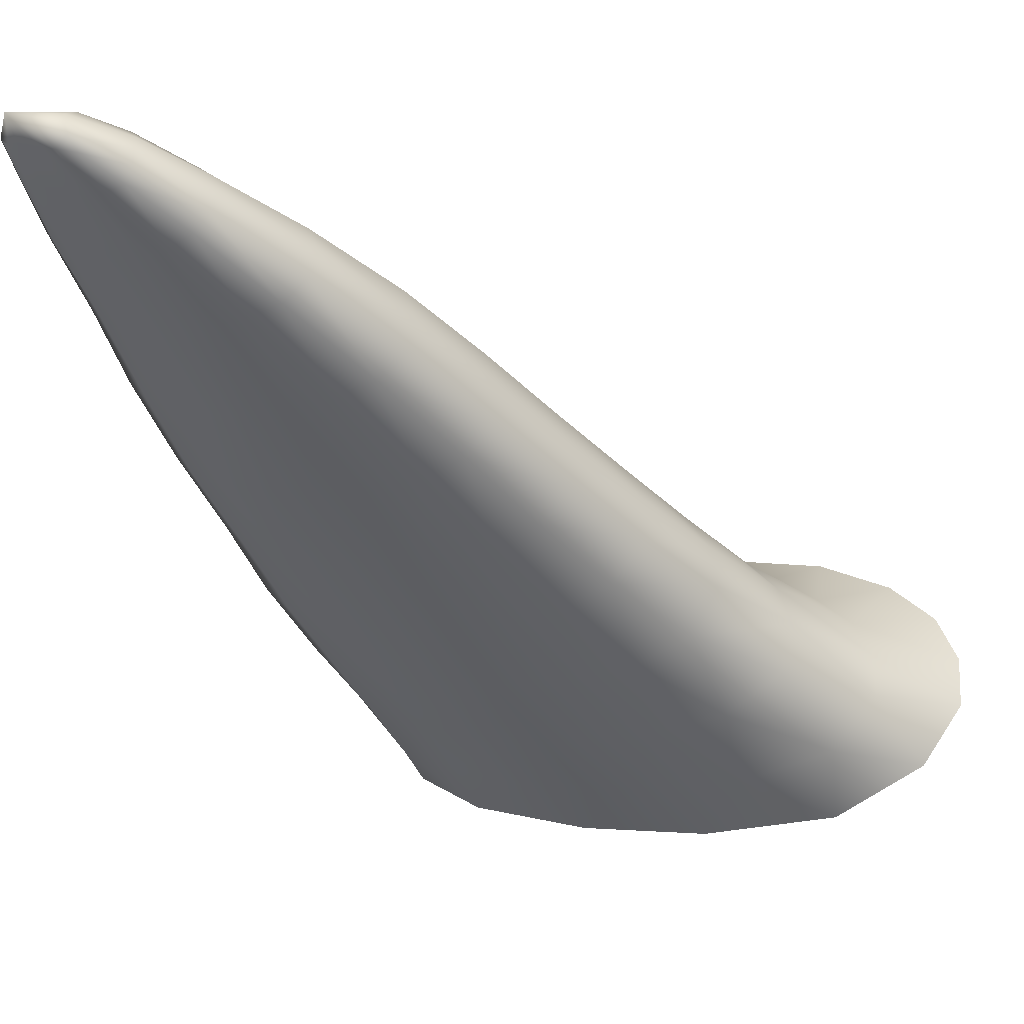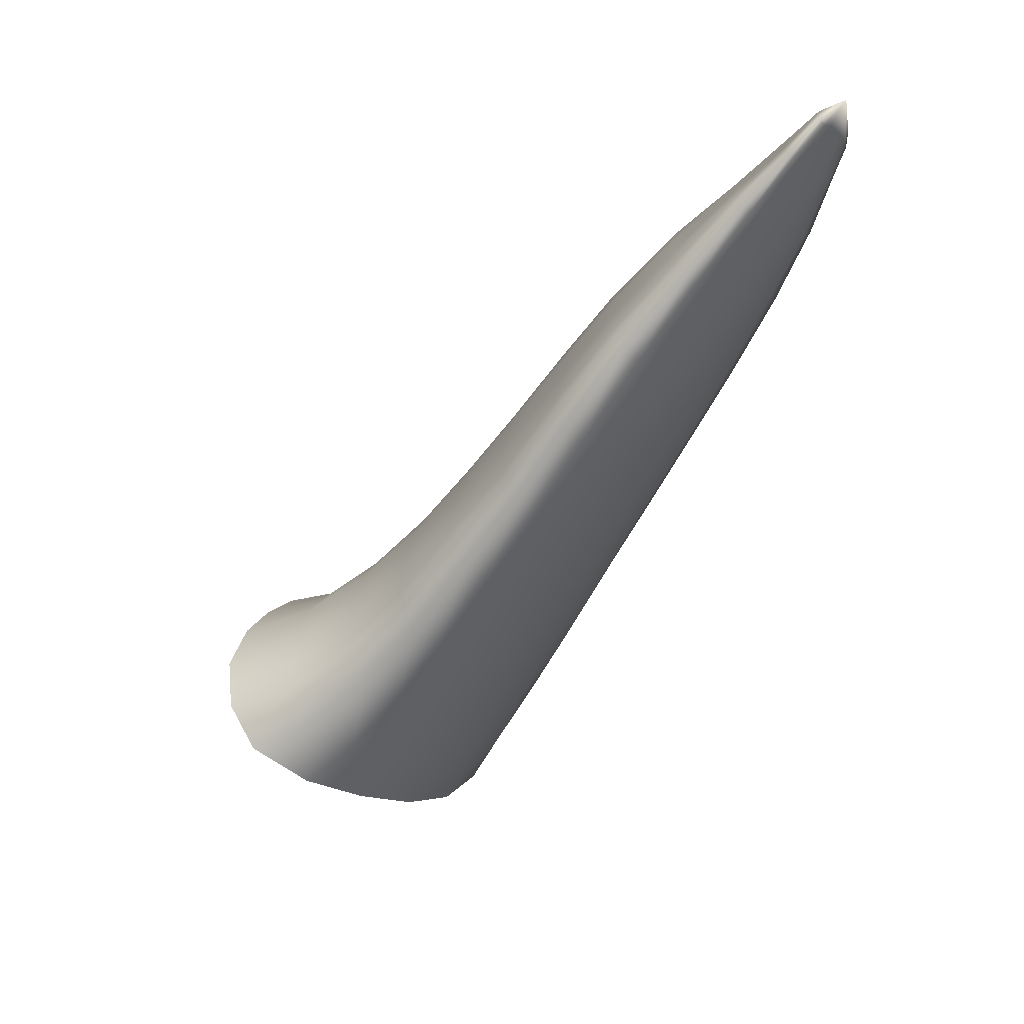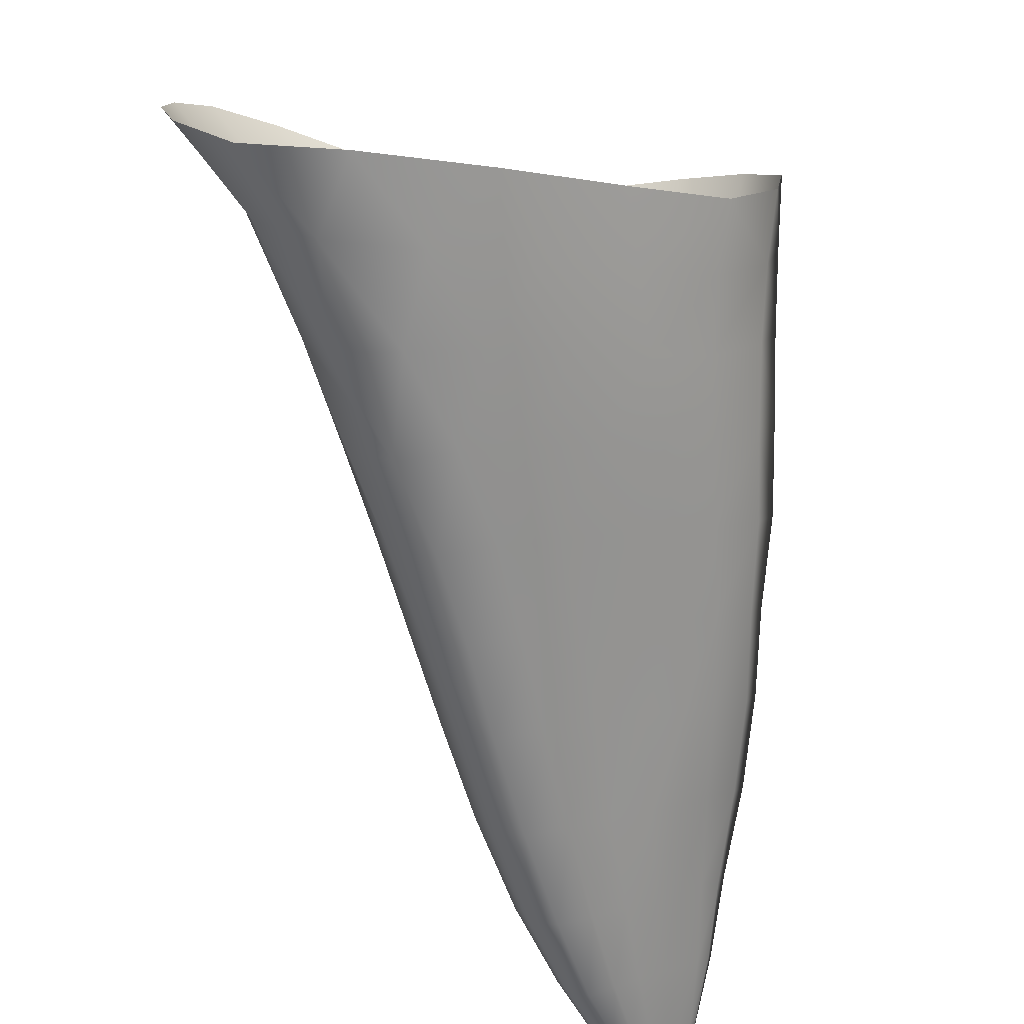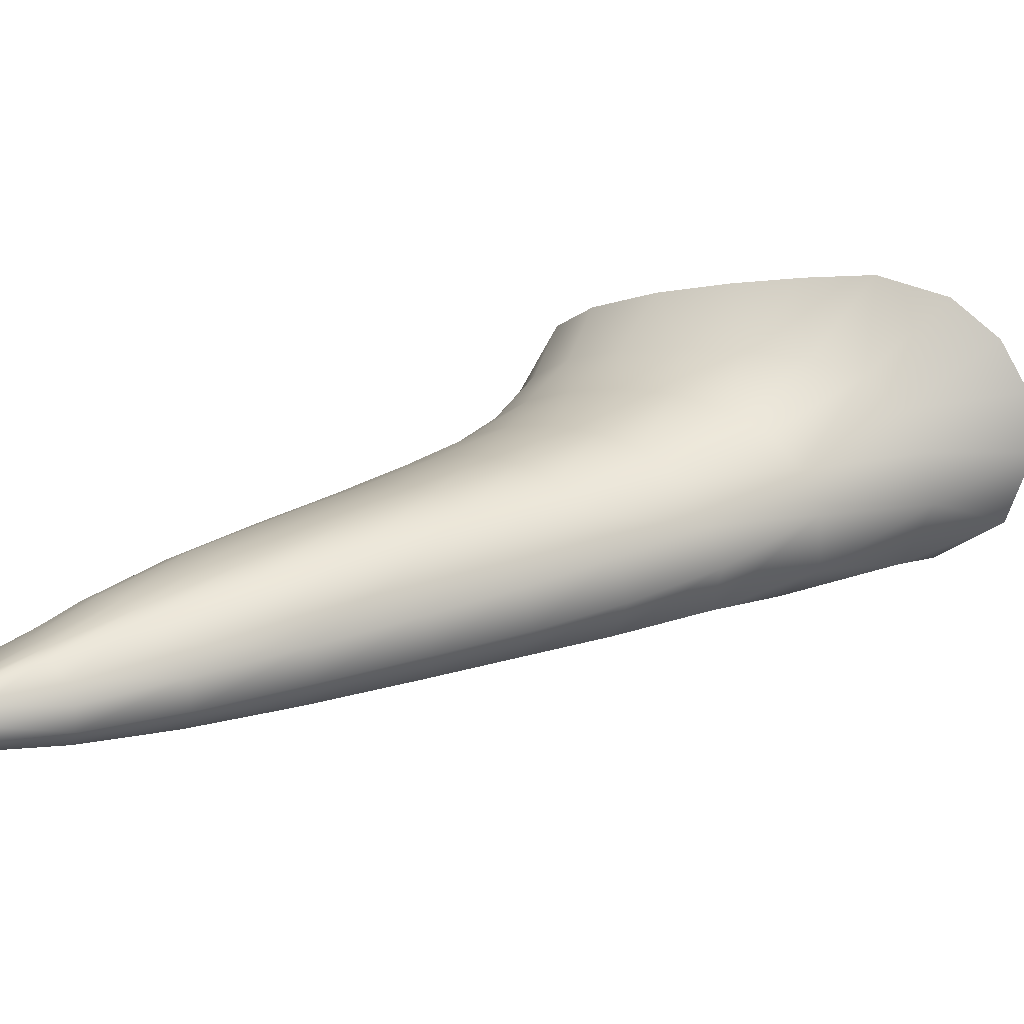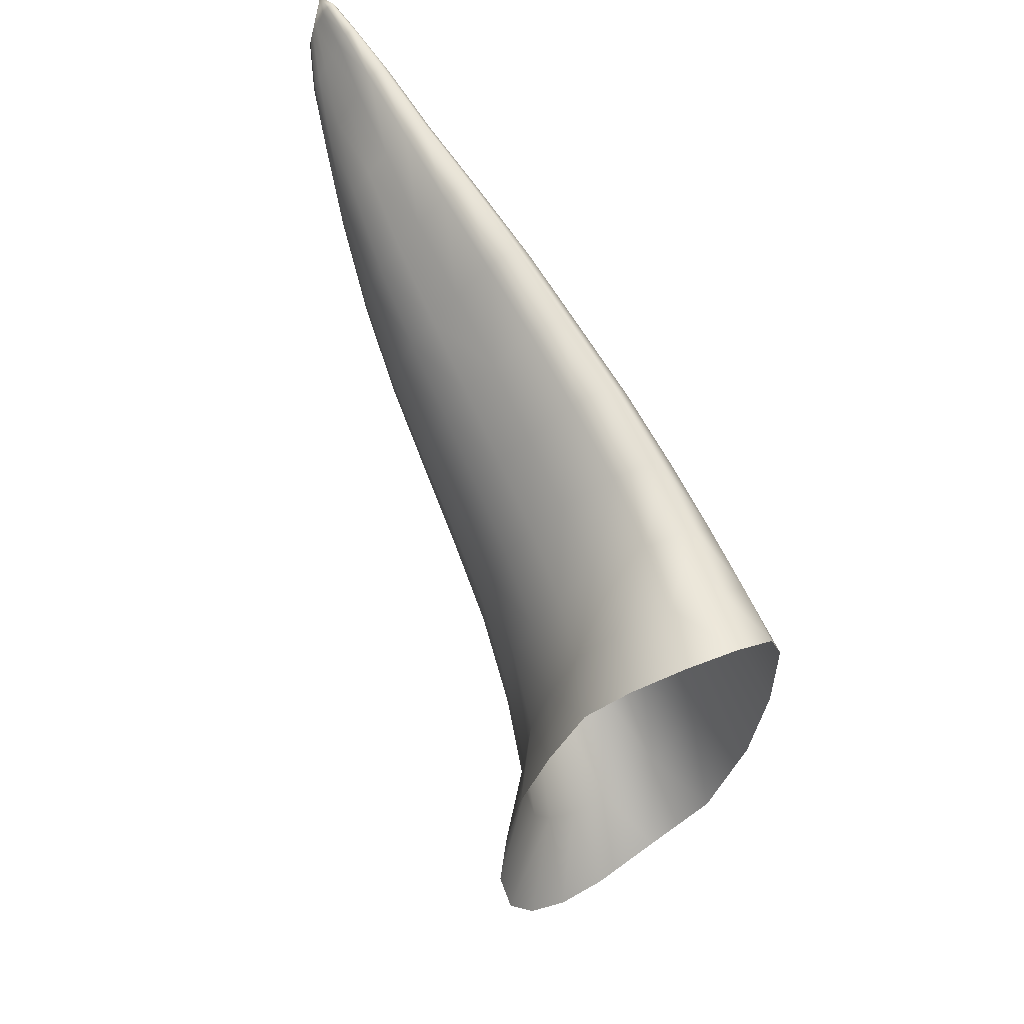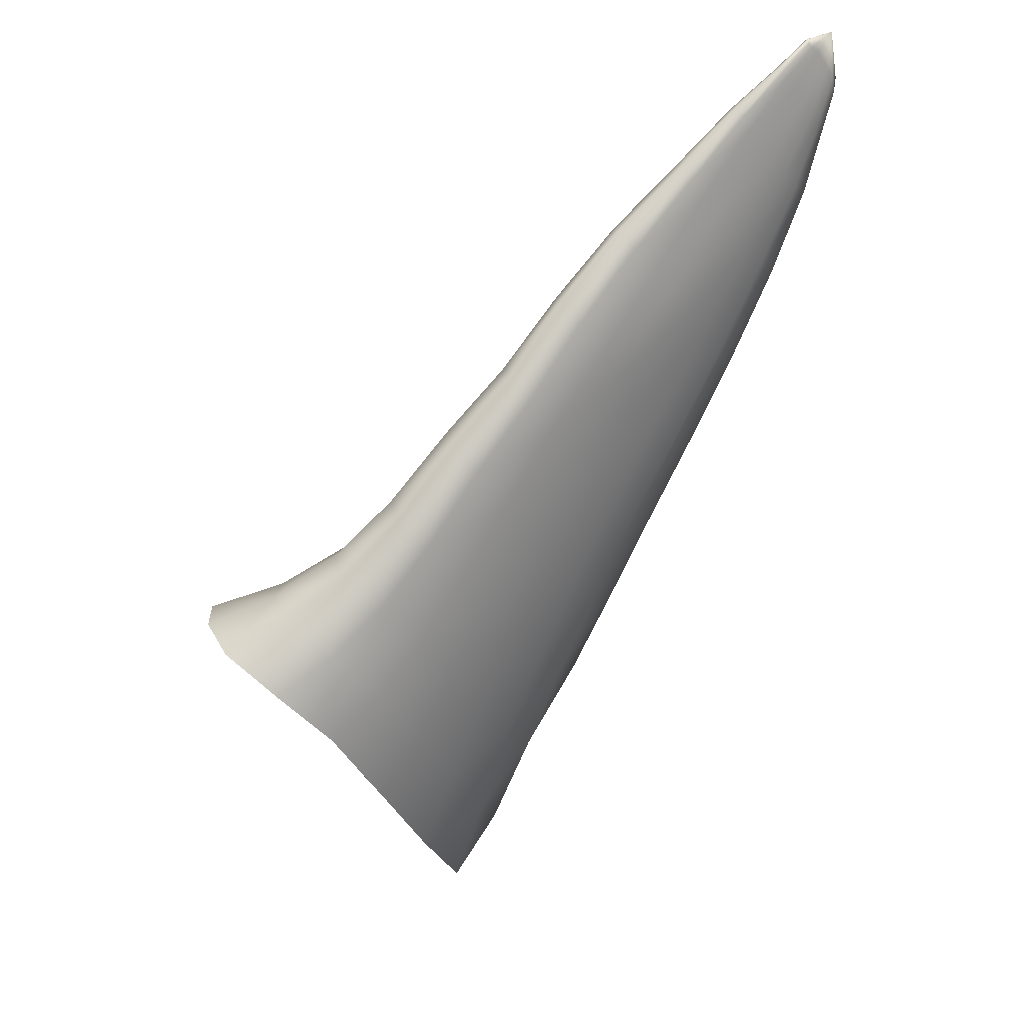
<metadata>
{"format":"obj","ext":"obj","renderer":"f3d","projection":"perspective","resolution":1024,"background":"white","views":[{"elev":-71.0,"azim":80.0,"up":"+Y"},{"elev":74.4,"azim":-77.8,"up":"+Z"},{"elev":-45.4,"azim":-127.8,"up":"+Y"},{"elev":-15.8,"azim":105.0,"up":"+Y"},{"elev":34.9,"azim":-157.5,"up":"+Z"},{"elev":45.9,"azim":-74.0,"up":"+Z"}]}
</metadata>
<code>
o aletas_der_shark.005
v 1.218 -0.9378 -0.4097
v 0.7593 -0.7422 -1.237
v 0.8748 -0.4474 -1.089
v 1.086 -1.235 -0.5186
v 0.9066 0.07987 0.01992
v 1.243 -0.3158 0.4818
v 1.29 -0.4736 0.1071
v 0.9461 -0.04687 -0.4477
v 0.9272 -0.1237 1.306
v 0.365 0.3277 1.447
v 0.6893 -0.08686 1.685
v 0.6082 0.2752 0.9932
v 0.401 -0.09766 1.997
v 0.04657 0.3286 1.799
v -0.355 0.2333 2.091
v -0.3306 -0.3623 2.445
v -0.01028 -0.1652 2.321
v -0.6772 0.003902 2.195
v -0.2705 -0.9693 1.874
v -0.756 -0.3745 1.991
v -0.6777 -0.7322 1.583
v -0.3723 -0.6692 2.249
v -0.01214 -1.389 0.8829
v -0.3803 -1.225 0.3129
v 0.207 -1.55 0.3535
v -0.1157 -1.385 -0.3738
v 0.4815 -1.645 -0.1214
v 0.2378 -1.398 -0.9762
v 0.584 -1.072 -1.257
v 0.8272 -1.567 -0.4607
v 0.8484 0.6184 -0.4177
v 0.9301 0.5568 -0.9485
v 0.1044 0.8196 1.326
v 0.4113 0.7742 0.7605
v -0.2693 0.8326 1.699
v -0.9615 0.4176 2.013
v -0.6483 0.6933 1.938
v -1.073 -0.461 1.376
v -1.1 -0.04374 1.805
v -0.7111 -1.065 -0.2556
v -0.3444 -1.218 -1.142
v 0.122 -1.112 -1.705
v 0.4769 -0.7167 -1.963
v 0.6911 -0.3359 -1.96
v 0.8473 0.02106 -1.797
v 1.419 -1.658 0.1168
v 1.595 -1.4 0.1835
v 1.6 -0.6769 0.9474
v 1.671 -0.8447 0.6262
v 1.294 -0.4724 1.663
v 1.065 -0.4446 2.001
v 0.8082 -0.4626 2.292
v 0.08695 -0.6882 2.779
v 0.402 -0.5165 2.643
v 0.1628 -1.191 2.235
v 0.06149 -0.9395 2.59
v 0.3857 -1.563 1.43
v 0.583 -1.722 0.9883
v 0.8188 -1.843 0.5868
v 1.114 -1.876 0.2595
v 1.758 -1.948 0.7117
v 1.95 -1.676 0.7365
v 2.001 -0.9781 1.411
v 2.075 -1.153 1.128
v 1.692 -0.7823 2.055
v 1.475 -0.7567 2.368
v 1.236 -0.7818 2.65
v 0.5983 -0.9786 3.189
v 0.88 -0.8295 3.025
v 0.6261 -1.411 2.642
v 0.5546 -1.195 2.999
v 0.8169 -1.74 1.946
v 0.9957 -1.901 1.559
v 1.208 -2.031 1.196
v 1.467 -2.101 0.8855
v 2.526 -2.412 1.859
v 2.329 -1.94 1.293
v 2.722 -2.191 1.862
v 2.119 -2.186 1.273
v 2.405 -1.258 1.883
v 2.807 -1.548 2.385
v 2.869 -1.696 2.175
v 2.47 -1.427 1.639
v 2.537 -1.382 2.91
v 1.898 -1.065 2.769
v 2.341 -1.373 3.193
v 2.106 -1.083 2.47
v 1.664 -1.101 3.038
v 2.13 -1.419 3.433
v 1.657 -1.547 3.911
v 1.368 -1.163 3.374
v 1.131 -1.301 3.524
v 1.866 -1.446 3.753
v 1.647 -1.904 3.48
v 1.078 -1.471 3.366
v 1.119 -1.641 3.065
v 1.606 -1.72 3.767
v 1.77 -2.156 2.939
v 1.274 -1.938 2.449
v 1.918 -2.311 2.607
v 1.436 -2.099 2.089
v 2.096 -2.452 2.285
v 1.632 -2.231 1.742
v 2.309 -2.522 2.01
v 1.866 -2.306 1.449
v 2.984 -2.657 2.507
v 3.139 -2.45 2.483
v 3.203 -1.878 2.916
v 3.254 -1.986 2.759
v 2.971 -1.707 3.382
v 2.79 -1.702 3.632
v 2.612 -1.739 3.847
v 2.218 -1.868 4.255
v 2.393 -1.774 4.123
v 2.218 -2.158 3.888
v 2.182 -2.008 4.128
v 2.324 -2.425 3.445
v 2.451 -2.557 3.174
v 2.6 -2.684 2.894
v 2.786 -2.756 2.654
v -0.9382 -0.807 0.5935
v -0.5696 -1.005 0.9772
v -0.1721 -1.194 1.413
v 0.2418 -1.384 1.863
v 0.6898 -1.57 2.322
v 1.699 -2.035 3.229
v 1.181 -1.793 2.771
v 2.255 -2.294 3.686
v 3.111 -1.783 3.12
v 2.695 -1.451 2.623
v 2.28 -1.148 2.162
v 1.872 -0.8537 1.725
v 1.474 -0.5505 1.301
v 1.121 -0.1969 0.8931
v 0.8056 0.184 0.5006
v 0.6881 0.6877 0.147
v 0.9256 0.3381 -1.469
v 0.917 -0.1896 -0.8446
v 1.28 -0.6777 -0.1997
v 1.678 -1.08 0.3573
v 2.064 -1.397 0.8918
v 2.448 -1.671 1.431
v 2.846 -1.933 1.982
v 3.247 -2.21 2.575
v 3.611 -2.494 3.229
v 3.538 -2.702 3.154
v 3.581 -2.233 3.48
v 3.607 -2.3 3.382
v 3.371 -2.076 3.843
v 3.22 -2.071 4.058
v 3.066 -2.103 4.244
v 2.778 -2.218 4.531
v 2.905 -2.138 4.44
v 2.802 -2.527 4.126
v 2.772 -2.412 4.296
v 2.861 -2.658 3.93
v 2.959 -2.781 3.718
v 3.088 -2.892 3.505
v 3.408 -2.888 3.175
v 3.232 -2.962 3.303
v 2.75 -2.31 4.449
v 3.511 -2.145 3.626
v 3.89 -2.748 3.83
v 3.837 -2.905 3.783
v 3.866 -2.538 4.004
v 3.899 -2.605 3.946
v 3.686 -2.452 4.269
v 3.576 -2.445 4.434
v 3.482 -2.452 4.585
v 3.286 -2.526 4.818
v 3.378 -2.471 4.74
v 3.293 -2.752 4.521
v 3.266 -2.662 4.663
v 3.324 -2.853 4.358
v 3.387 -2.954 4.185
v 3.479 -3.049 4.025
v 3.743 -3.055 3.813
v 3.609 -3.106 3.889
v 3.261 -2.593 4.766
v 3.79 -2.48 4.109
v 4.089 -2.929 4.315
v 4.046 -3.049 4.309
v 4.06 -2.769 4.427
v 4.094 -2.811 4.366
v 3.937 -2.744 4.627
v 3.859 -2.746 4.741
v 3.797 -2.749 4.846
v 3.678 -2.79 4.998
v 3.73 -2.753 4.946
v 3.69 -2.926 4.822
v 3.675 -2.864 4.929
v 3.705 -2.997 4.7
v 3.723 -3.071 4.561
v 3.773 -3.133 4.437
v 3.849 -3.163 4.322
v 3.963 -3.134 4.304
v 3.67 -2.825 4.977
v 4.01 -2.758 4.515
v 4.186 -3.064 4.747
v 4.154 -3.133 4.739
v 4.173 -2.945 4.751
v 4.19 -2.963 4.692
v 4.11 -2.948 4.9
v 4.067 -2.941 4.961
v 4.033 -2.936 5.022
v 3.989 -2.939 5.087
v 3.946 -2.957 5.12
v 3.959 -3.044 5.006
v 3.929 -2.996 5.063
v 3.971 -3.093 4.928
v 3.978 -3.134 4.856
v 3.992 -3.182 4.759
v 4.094 -3.195 4.698
v 4.001 -3.204 4.621
v 3.93 -2.973 5.098
v 4.149 -2.948 4.824
v 4.144 -3.112 5.091
f 1 2 3
f 2 1 4
f 5 6 7
f 7 8 5
f 9 10 11
f 10 9 12
f 11 10 13
f 13 10 14
f 15 16 17
f 16 15 18
f 19 20 21
f 20 19 22
f 23 24 25
f 25 24 26
f 25 26 27
f 26 28 27
f 29 4 30
f 4 29 2
f 5 8 31
f 8 32 31
f 12 33 10
f 33 12 34
f 10 35 14
f 35 10 33
f 15 36 18
f 36 15 37
f 20 38 21
f 38 20 39
f 24 40 26
f 26 40 41
f 26 41 28
f 41 42 28
f 2 43 44
f 43 2 29
f 3 44 45
f 44 3 2
f 46 4 47
f 4 1 47
f 6 48 49
f 49 7 6
f 50 11 51
f 11 50 9
f 52 51 11
f 52 11 13
f 17 53 54
f 53 17 16
f 55 22 19
f 22 55 56
f 57 23 58
f 23 25 58
f 58 25 59
f 25 27 59
f 60 30 4
f 60 4 46
f 61 47 62
f 47 61 46
f 48 63 64
f 64 49 48
f 65 51 66
f 51 65 50
f 67 66 51
f 67 51 52
f 68 54 53
f 54 68 69
f 70 56 55
f 56 70 71
f 72 57 73
f 57 58 73
f 73 58 74
f 58 59 74
f 75 60 46
f 75 46 61
f 76 77 78
f 77 76 79
f 80 81 82
f 82 83 80
f 84 85 86
f 85 84 87
f 86 88 89
f 88 86 85
f 90 91 92
f 91 90 93
f 94 95 96
f 95 94 97
f 98 99 100
f 99 101 100
f 100 101 102
f 101 103 102
f 104 105 79
f 104 79 76
f 106 78 107
f 78 106 76
f 81 108 109
f 109 82 81
f 110 86 111
f 86 110 84
f 111 89 112
f 89 111 86
f 113 93 90
f 93 113 114
f 115 97 94
f 97 115 116
f 117 98 118
f 98 100 118
f 118 100 119
f 100 102 119
f 120 104 76
f 120 76 106
f 121 122 38
f 122 21 38
f 19 21 123
f 122 123 21
f 124 19 123
f 19 124 55
f 125 55 124
f 55 125 70
f 126 96 127
f 96 126 94
f 128 94 126
f 94 128 115
f 117 126 98
f 128 126 117
f 126 127 98
f 127 99 98
f 72 125 124
f 124 57 72
f 57 124 123
f 123 23 57
f 122 23 123
f 23 122 24
f 121 24 122
f 24 121 40
f 129 84 110
f 84 129 130
f 130 87 84
f 87 130 131
f 132 50 65
f 50 132 133
f 133 9 50
f 9 133 134
f 134 12 9
f 12 134 135
f 135 34 12
f 34 135 136
f 112 89 114
f 114 89 93
f 93 89 88
f 93 88 91
f 69 67 52
f 69 52 54
f 54 52 13
f 54 13 17
f 17 14 15
f 14 17 13
f 35 15 14
f 15 35 37
f 3 137 138
f 137 3 45
f 138 139 1
f 1 3 138
f 140 1 139
f 1 140 47
f 141 47 140
f 47 141 62
f 142 143 78
f 78 77 142
f 143 144 107
f 107 78 143
f 145 107 144
f 107 145 146
f 108 147 148
f 148 109 108
f 149 111 150
f 111 149 110
f 150 112 151
f 112 150 111
f 152 114 113
f 114 152 153
f 154 115 128
f 155 115 154
f 156 117 157
f 117 118 157
f 157 118 158
f 118 119 158
f 120 159 160
f 159 120 106
f 155 116 115
f 116 155 161
f 156 128 117
f 154 128 156
f 162 110 149
f 110 162 129
f 151 112 153
f 112 114 153
f 159 107 146
f 107 159 106
f 163 146 145
f 146 163 164
f 147 165 166
f 166 148 147
f 167 150 168
f 150 167 149
f 168 151 169
f 151 168 150
f 170 153 152
f 153 170 171
f 172 155 154
f 173 155 172
f 174 156 175
f 156 157 175
f 175 157 176
f 157 158 176
f 160 177 178
f 177 160 159
f 173 161 155
f 161 173 179
f 172 154 174
f 154 156 174
f 180 149 167
f 149 180 162
f 169 151 171
f 151 153 171
f 177 146 164
f 146 177 159
f 181 164 163
f 164 181 182
f 165 183 184
f 184 166 165
f 185 168 186
f 168 185 167
f 186 169 187
f 169 186 168
f 188 171 170
f 171 188 189
f 190 173 172
f 191 173 190
f 192 174 193
f 174 175 193
f 193 175 194
f 175 176 194
f 195 178 177
f 195 177 196
f 191 179 173
f 179 191 197
f 192 172 174
f 190 172 192
f 198 167 185
f 167 198 180
f 187 171 189
f 171 187 169
f 164 182 177
f 177 182 196
f 181 199 182
f 182 199 200
f 183 201 202
f 202 184 183
f 203 186 204
f 186 203 185
f 204 187 205
f 187 204 186
f 206 189 207
f 207 189 188
f 208 191 190
f 209 191 208
f 210 192 211
f 192 193 211
f 211 193 212
f 193 194 212
f 196 213 214
f 214 195 196
f 209 197 191
f 197 209 215
f 210 190 192
f 208 190 210
f 216 185 203
f 185 216 198
f 205 189 206
f 189 205 187
f 182 213 196
f 213 182 200
f 200 199 217
f 217 202 201
f 203 204 217
f 204 205 217
f 206 207 217
f 209 208 217
f 210 211 217
f 211 212 217
f 213 212 214
f 213 217 212
f 217 207 209
f 209 207 215
f 208 210 217
f 216 203 217
f 205 206 217
f 213 200 217
f 188 215 207
f 215 188 197
f 179 188 170
f 188 179 197
f 161 170 152
f 170 161 179
f 116 152 113
f 152 116 161
f 113 97 116
f 97 113 90
f 97 92 95
f 92 97 90
f 68 56 71
f 56 68 53
f 22 53 16
f 53 22 56
f 20 16 18
f 16 20 22
f 39 18 36
f 18 39 20
f 202 181 184
f 199 181 202
f 166 181 163
f 181 166 184
f 148 163 145
f 163 148 166
f 109 145 144
f 145 109 148
f 82 144 143
f 144 82 109
f 143 83 82
f 83 143 142
f 141 49 64
f 49 141 140
f 140 7 49
f 7 140 139
f 139 8 7
f 8 139 138
f 138 32 8
f 32 138 137
f 212 194 214
f 194 195 214
f 194 176 195
f 176 178 195
f 176 158 178
f 158 160 178
f 158 119 160
f 119 120 160
f 119 102 120
f 102 104 120
f 102 103 104
f 103 105 104
f 74 59 75
f 59 60 75
f 59 27 60
f 27 30 60
f 29 30 28
f 27 28 30
f 43 29 42
f 28 42 29
f 142 64 83
f 64 142 141
f 83 63 80
f 63 83 64
f 131 65 87
f 65 131 132
f 87 66 85
f 66 87 65
f 85 67 88
f 67 85 66
f 91 88 67
f 91 67 69
f 92 69 68
f 69 92 91
f 71 92 68
f 92 71 95
f 95 71 96
f 70 96 71
f 96 70 127
f 125 127 70
f 127 125 99
f 125 72 99
f 99 72 101
f 72 73 101
f 101 73 103
f 73 74 103
f 103 74 105
f 74 75 105
f 105 61 79
f 61 105 75
f 79 62 77
f 62 79 61
f 77 62 142
f 142 62 141
f 135 5 136
f 5 31 136
f 134 6 135
f 6 5 135
f 133 48 134
f 48 6 134
f 133 132 63
f 63 48 133
f 80 132 131
f 132 80 63
f 131 130 81
f 81 80 131
f 130 129 108
f 108 81 130
f 129 162 147
f 147 108 129
f 162 180 165
f 165 147 162
f 180 198 183
f 183 165 180
f 198 216 201
f 201 183 198
f 217 201 216
f 217 199 202

</code>
